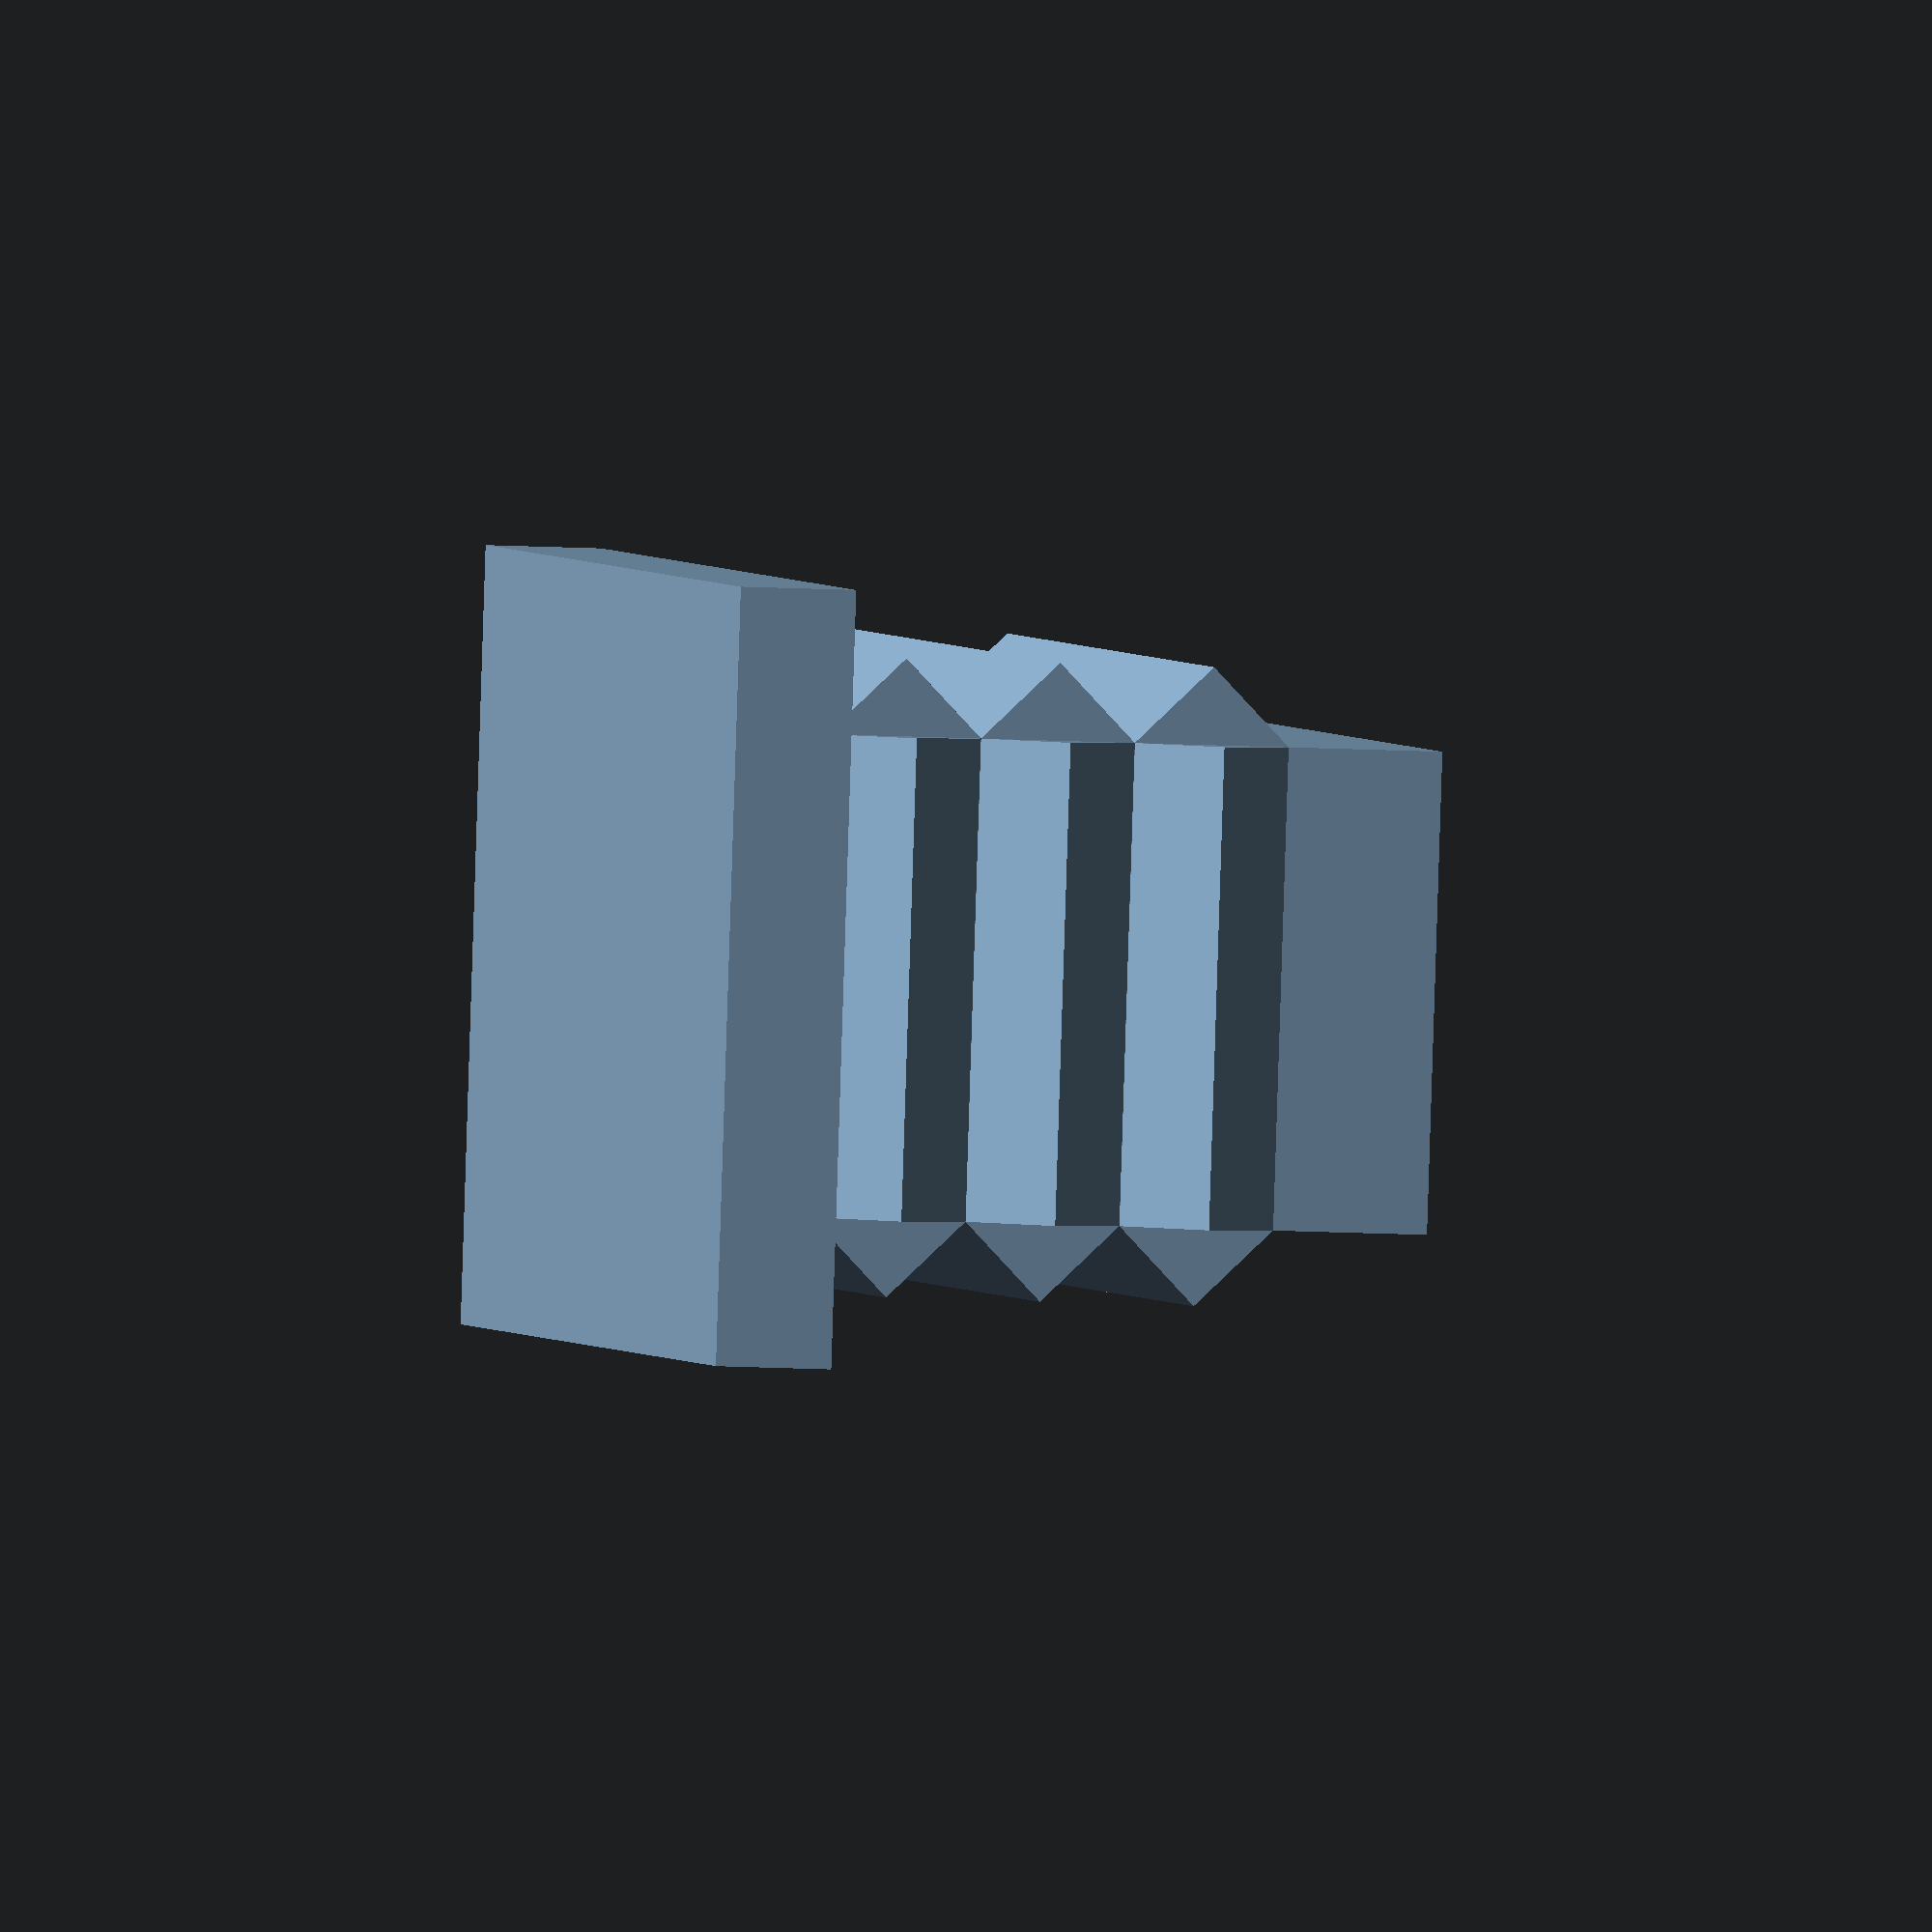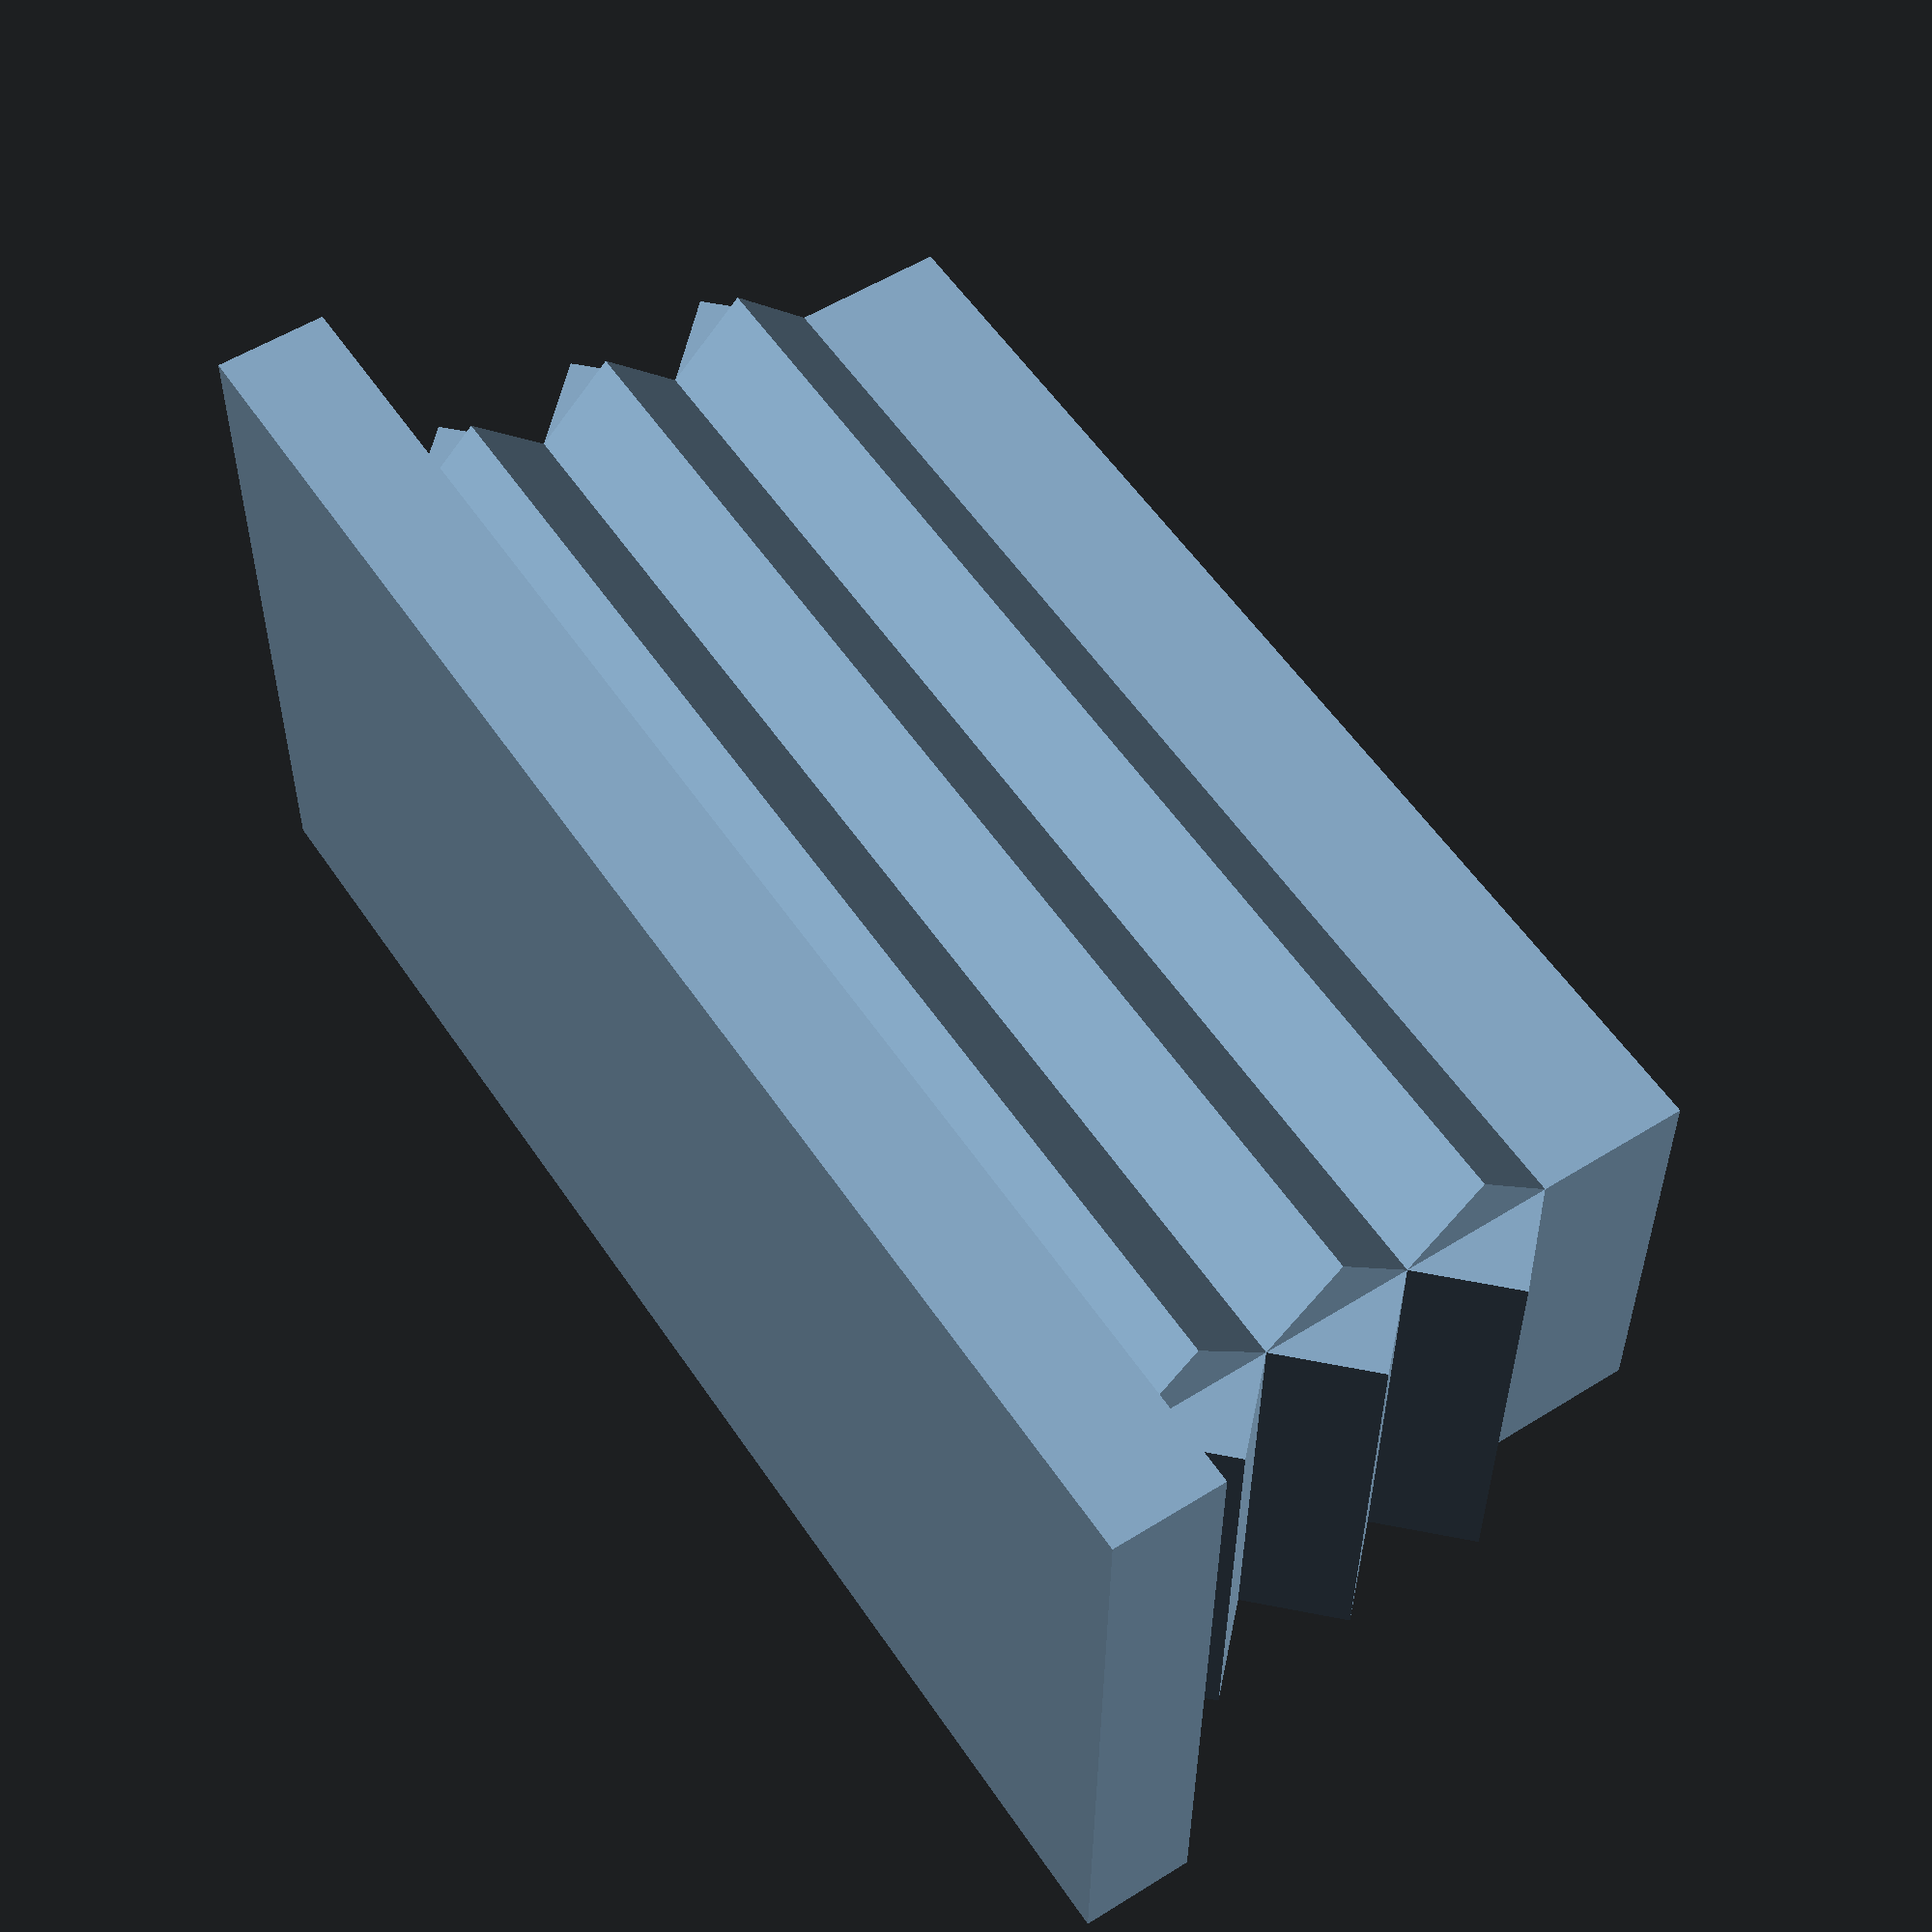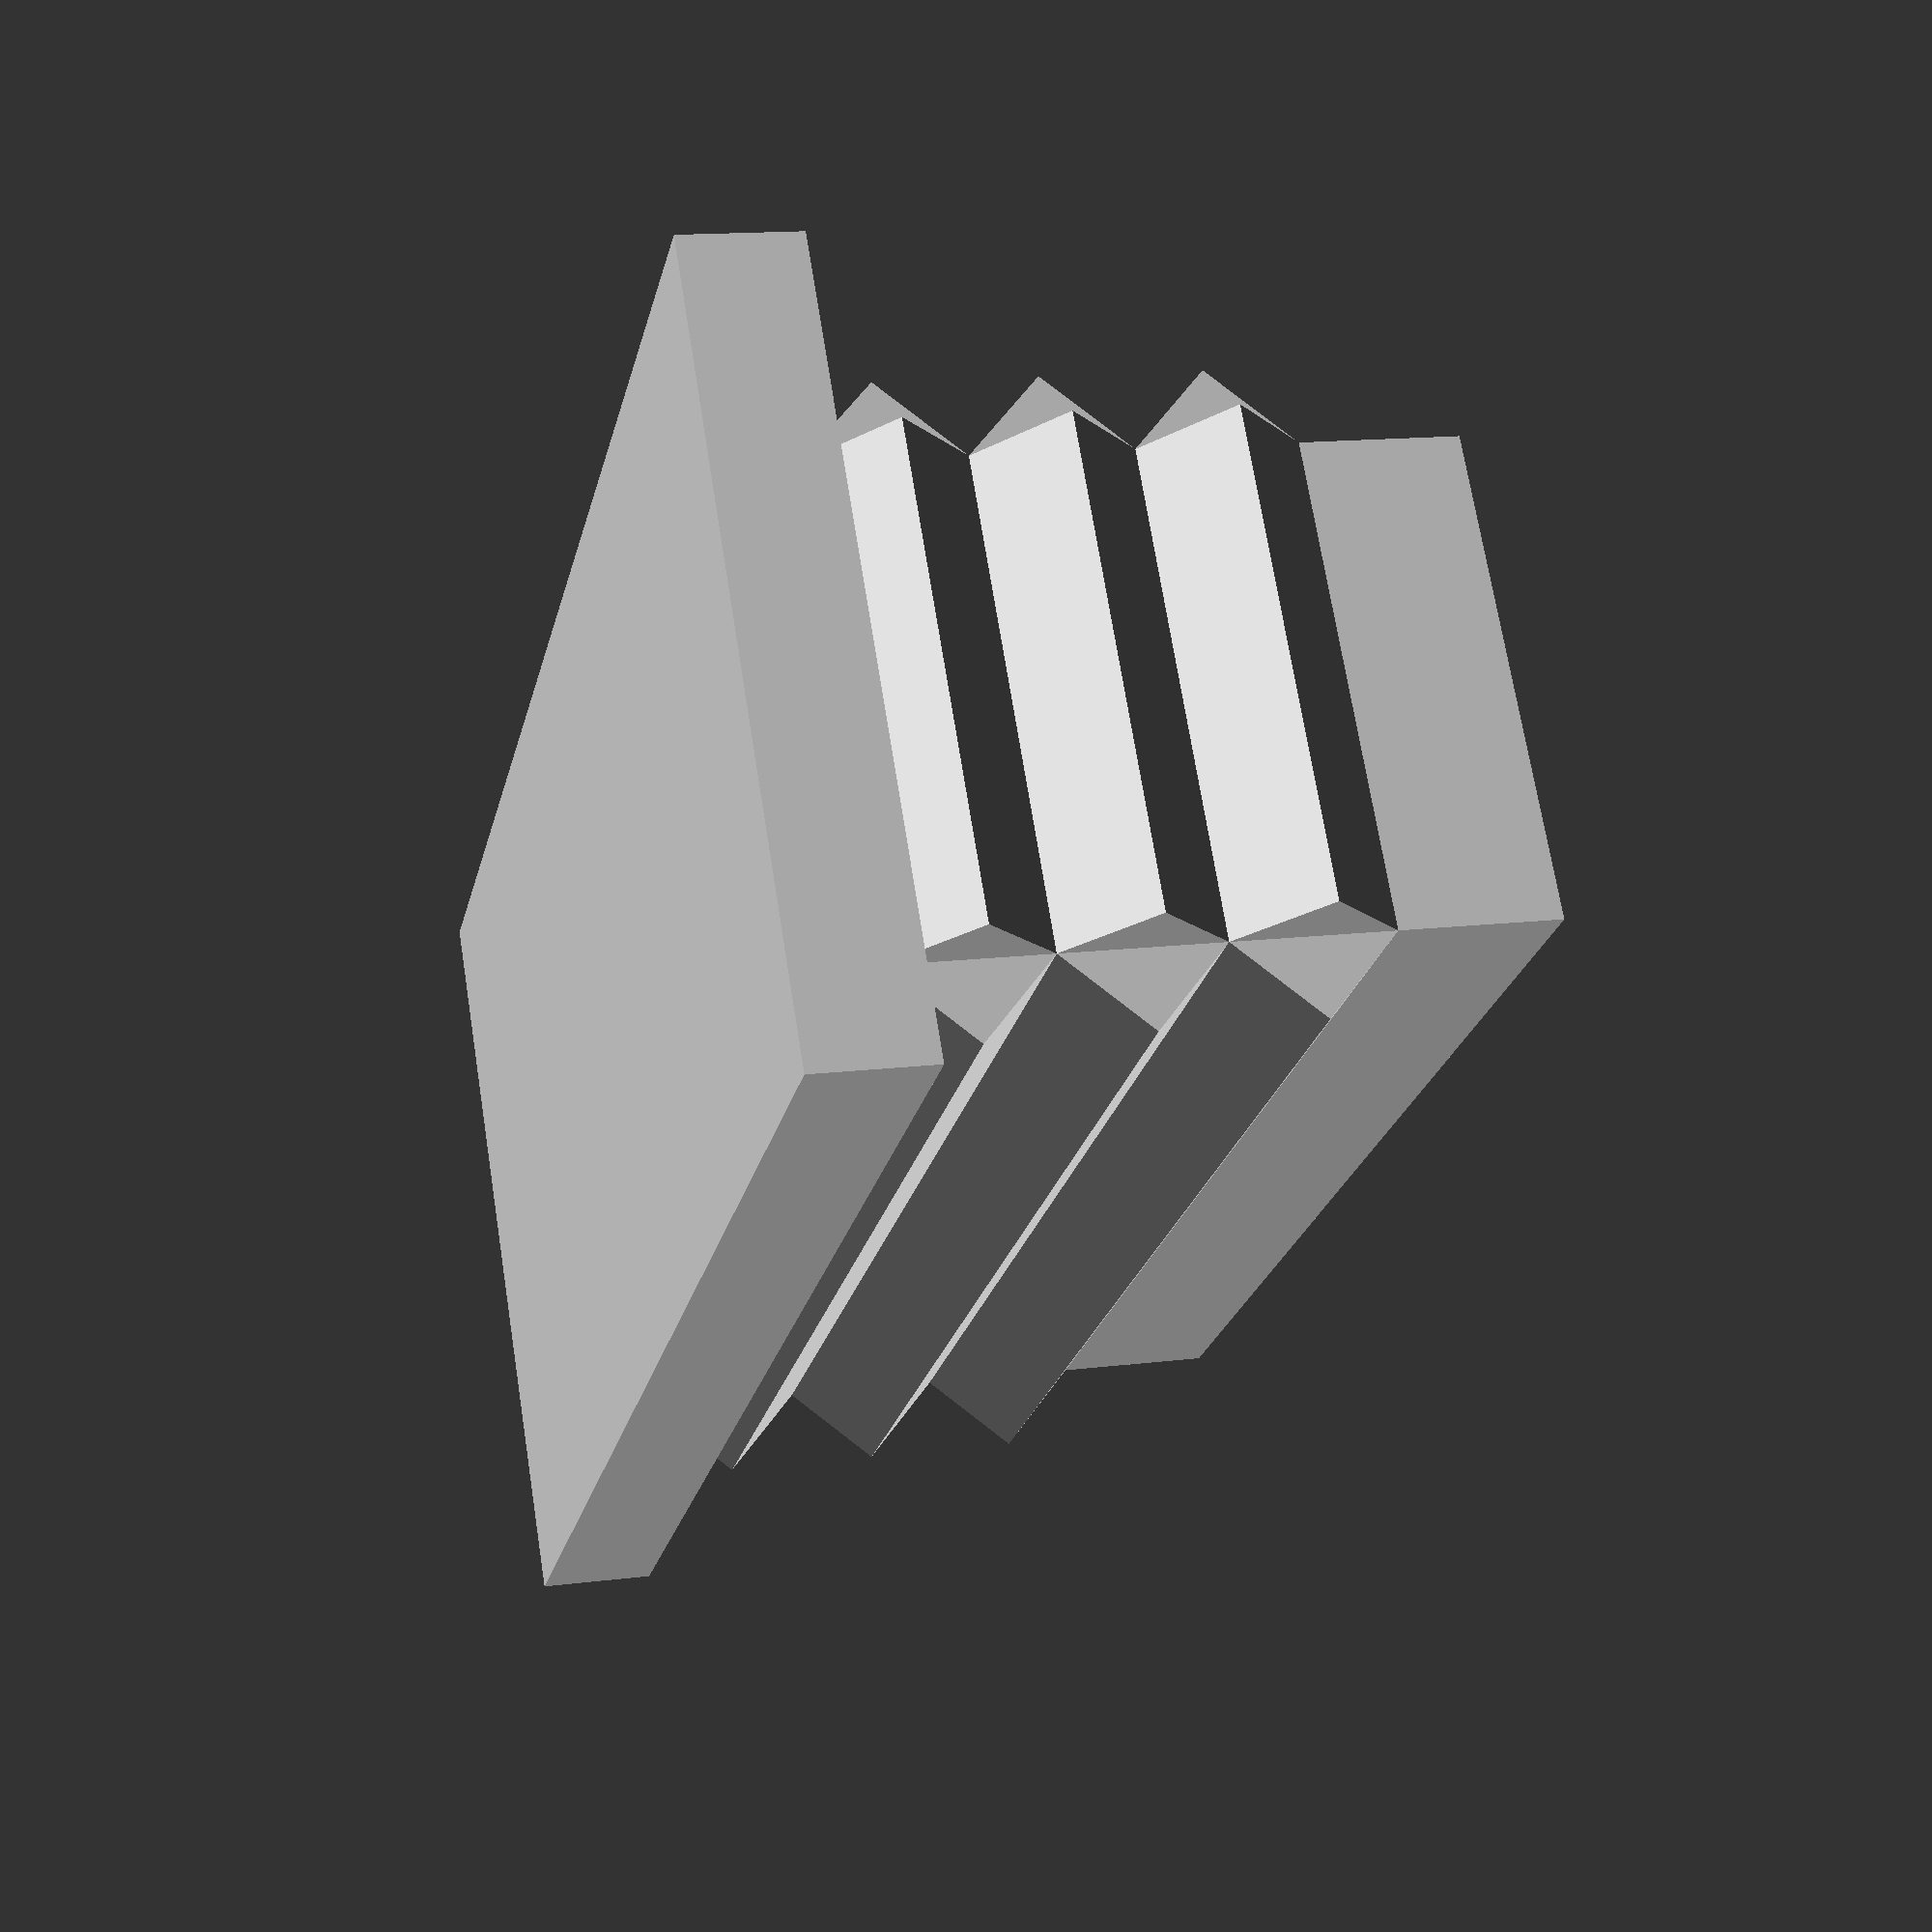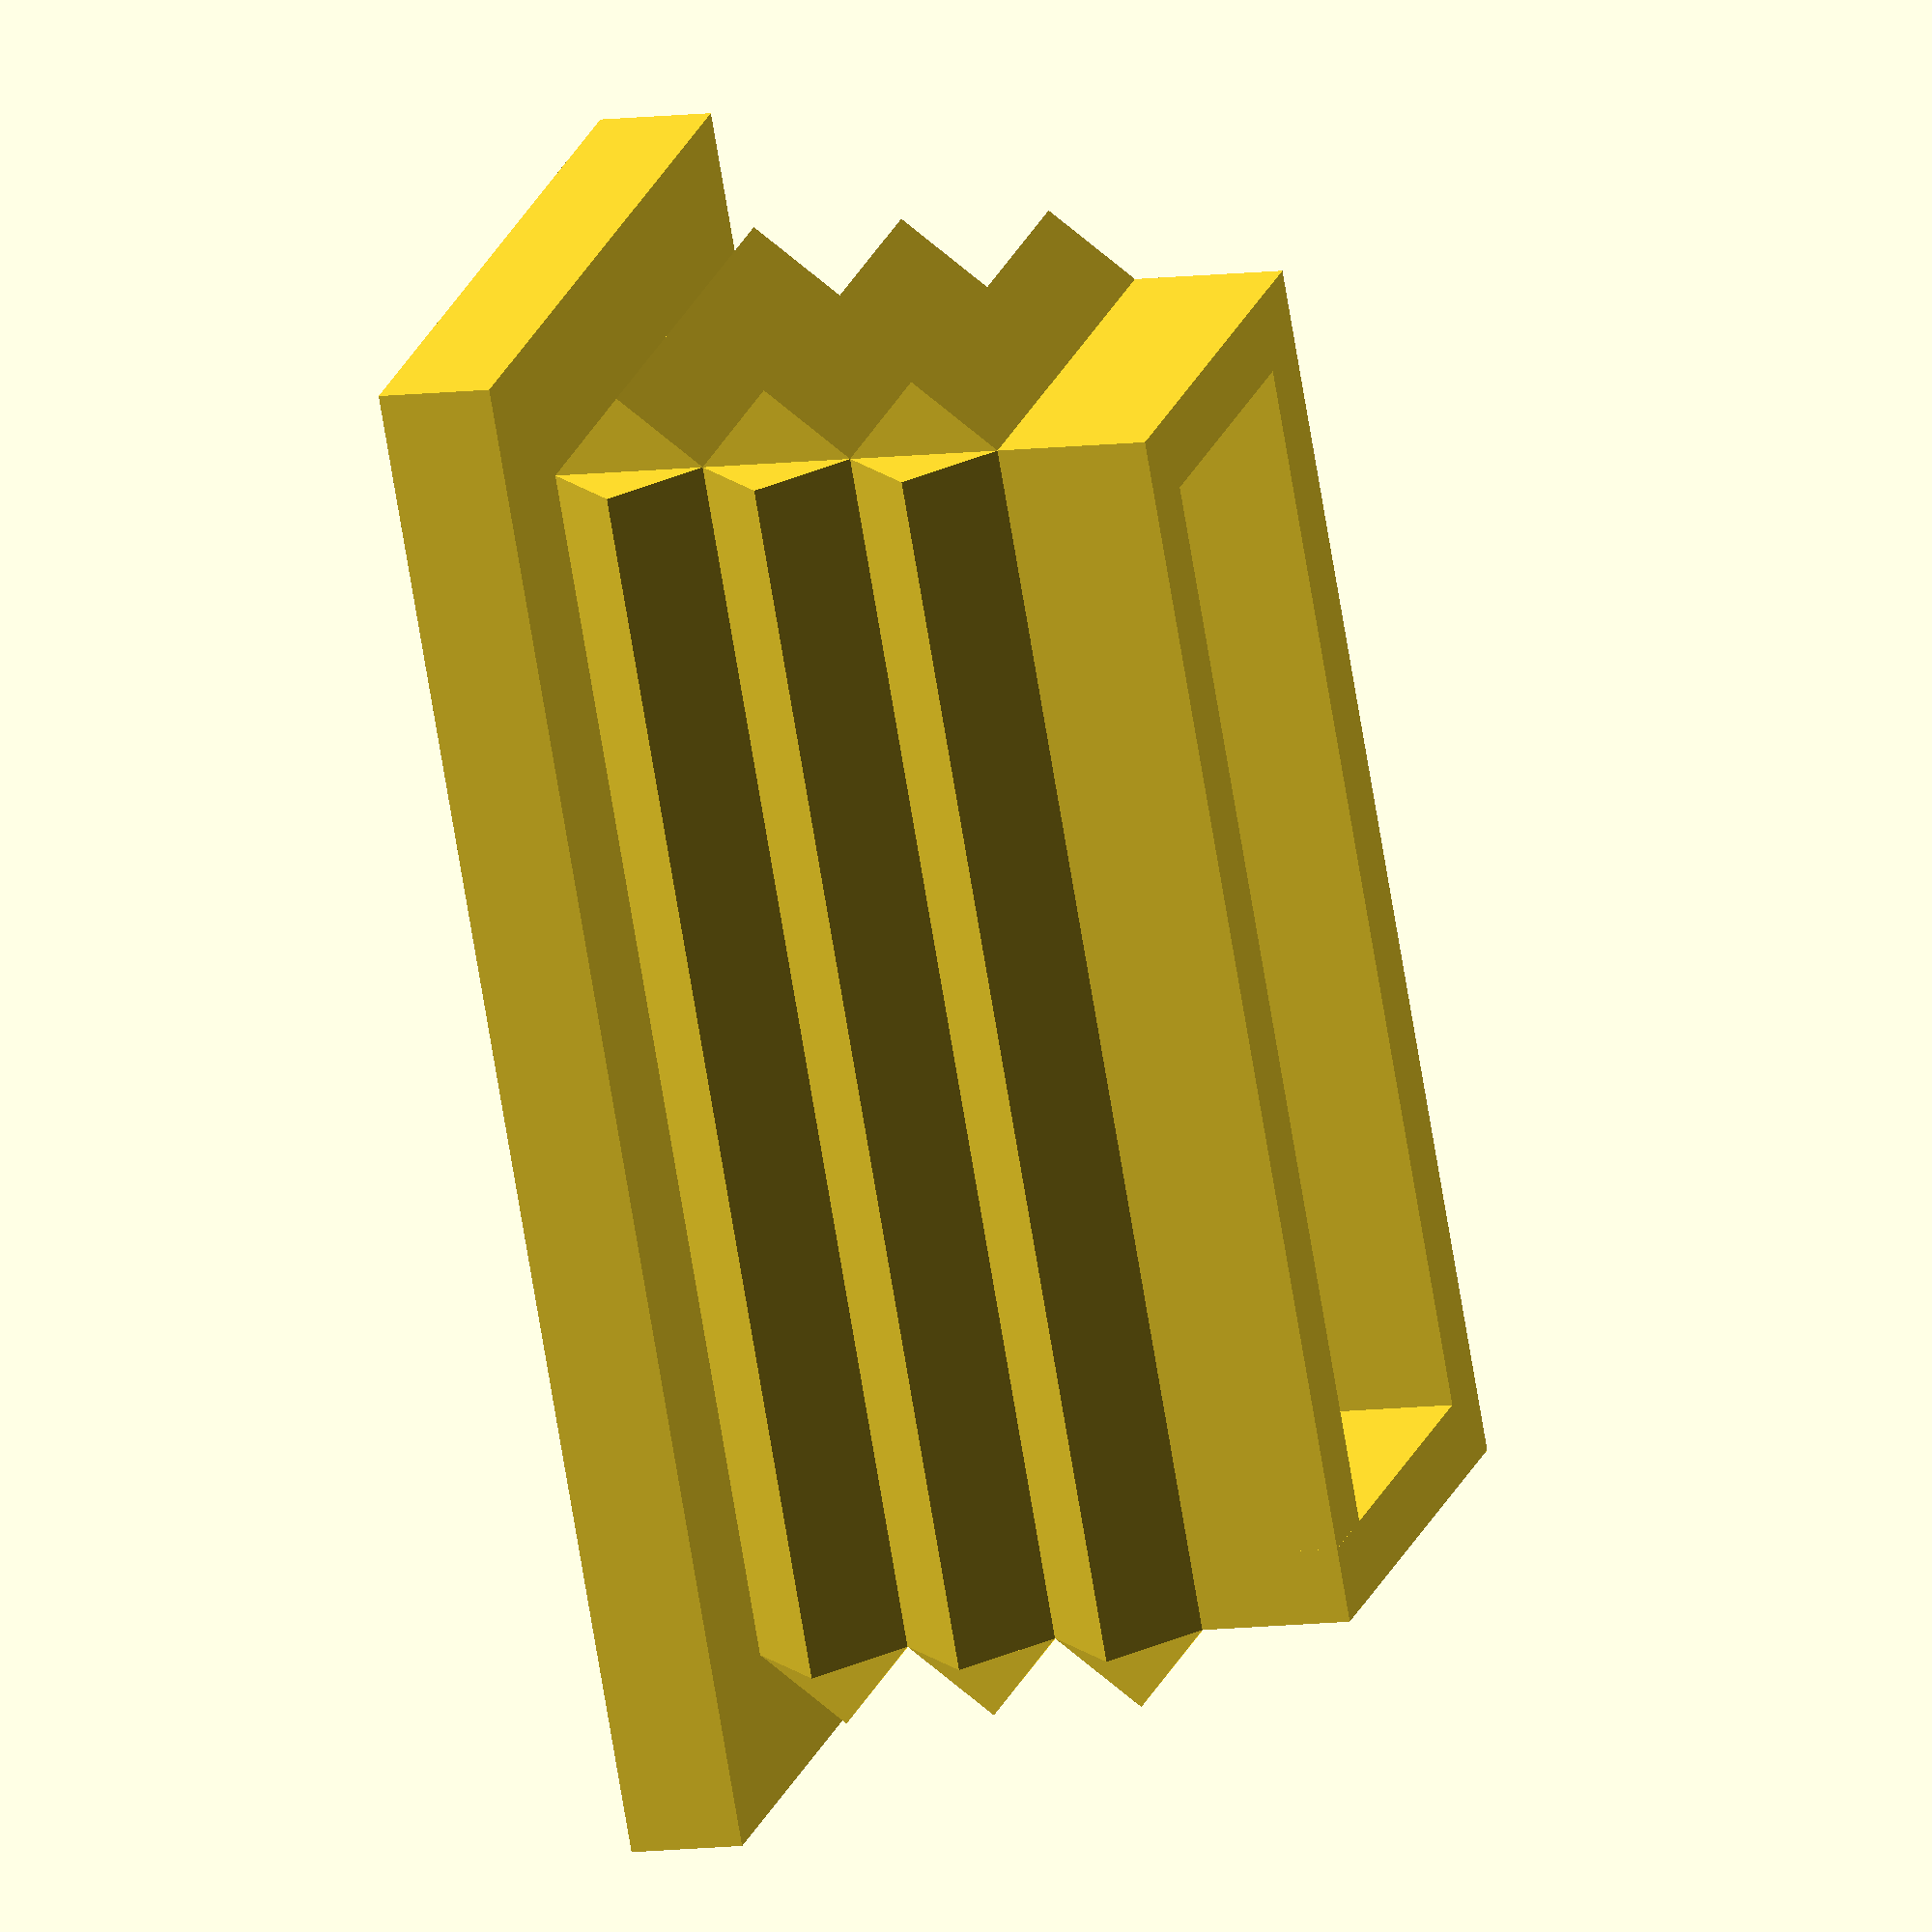
<openscad>
//EndCap_Print();
AluX = 40;
AluY = 20;
AluThickness = 1.8;
EndCapGraps = 3;
EndCapWallThickness = 2;
EndCapThickness = 3;



_WallLengthX = AluX-2*AluThickness-2*EndCapWallThickness;
_WallLengthY = AluY-2*AluThickness-2*EndCapWallThickness;


_Height = (EndCapGraps+1)*2*EndCapWallThickness;

EndCap_Print();

module EndCap()
{
	translate([0,0,-EndCapThickness])
	EndCap_Print();
}


module EndCap_Print()
{
	difference()
	{
		union()
		{
			//Bottom
			translate([0,0,0.5*EndCapThickness])
			cube([AluX, AluY, EndCapThickness], center=true);
			//Walls
            
			rotate([0,0,0*90])
            translate([	0,
                        0.5*AluY-2*EndCapWallThickness-AluThickness,
                        EndCapThickness])
            _wall(_WallLengthX);
            rotate([0,0,1*90])
            translate([	0,
                        0.5*AluX-2*EndCapWallThickness-AluThickness,
                        EndCapThickness])
            _wall(_WallLengthY);
            rotate([0,0,2*90])
            translate([	0,
                        0.5*AluY-2*EndCapWallThickness-AluThickness,
                        EndCapThickness])
            _wall(_WallLengthX);
            rotate([0,0,3*90])
            translate([	0,
                        0.5*AluX-2*EndCapWallThickness-AluThickness,
                        EndCapThickness])
            _wall(_WallLengthY); 
		}/*
		union()
		{
			_EndCapCut(AluX,AluY);
			rotate([0,0,90])
			_EndCapCut(AluY,AluX);
		}*/
	}
}

module _wall(length)
{
	//translate([	0,
	//				0.5*AluWidth-2*EndCapWallThickness-AluThickness,
	//				EndCapThickness])
	union()
	{
		translate([-0.5*length,0,0])
		cube([length, EndCapWallThickness, _Height]);
		_support(length);
		for ( i = [0 : EndCapGraps-1] )
		{
			  translate([0,0,i*2*EndCapWallThickness]) _wedge(length); 
		}
	}
}

module _wedge(length)
{
	translate([length*0.5,EndCapWallThickness,0])
	rotate([0,-90,0])
	linear_extrude(height=length)
	polygon(points=[[0,0],
					[EndCapWallThickness,EndCapWallThickness],
					[2*EndCapWallThickness,0]],paths=[ [0,1,2] ]);
}

module _support(length)
{
	rotate([0,0,180])
	translate([length*0.5-EndCapWallThickness+0.1,0,0])
	rotate([0,-90,0])
	linear_extrude(height=length-2*EndCapWallThickness+0.2)
	polygon(points=[[0,0],
					[EndCapWallThickness*2,0],
					[0,EndCapWallThickness*2]],paths=[ [0,1,2] ]);
}

module _EndCapCut(length, dist)
{
	translate([0,0,EndCapThickness+2*EndCapWallThickness])
	rotate([90,0,0])
	translate([0,0,-0.5*dist-EndCapWallThickness-0.1])
	linear_extrude(height=dist+2*EndCapWallThickness+0.2)
	polygon(points=[[0,0],
					[-0.5*length,_Height],
					[0.5*length,_Height]],paths=[ [0,1,2] ]);
}



</openscad>
<views>
elev=9.7 azim=168.9 roll=260.4 proj=o view=solid
elev=124.8 azim=179.4 roll=303.4 proj=p view=solid
elev=165.6 azim=36.3 roll=285.3 proj=p view=wireframe
elev=189.4 azim=60.3 roll=250.9 proj=o view=wireframe
</views>
